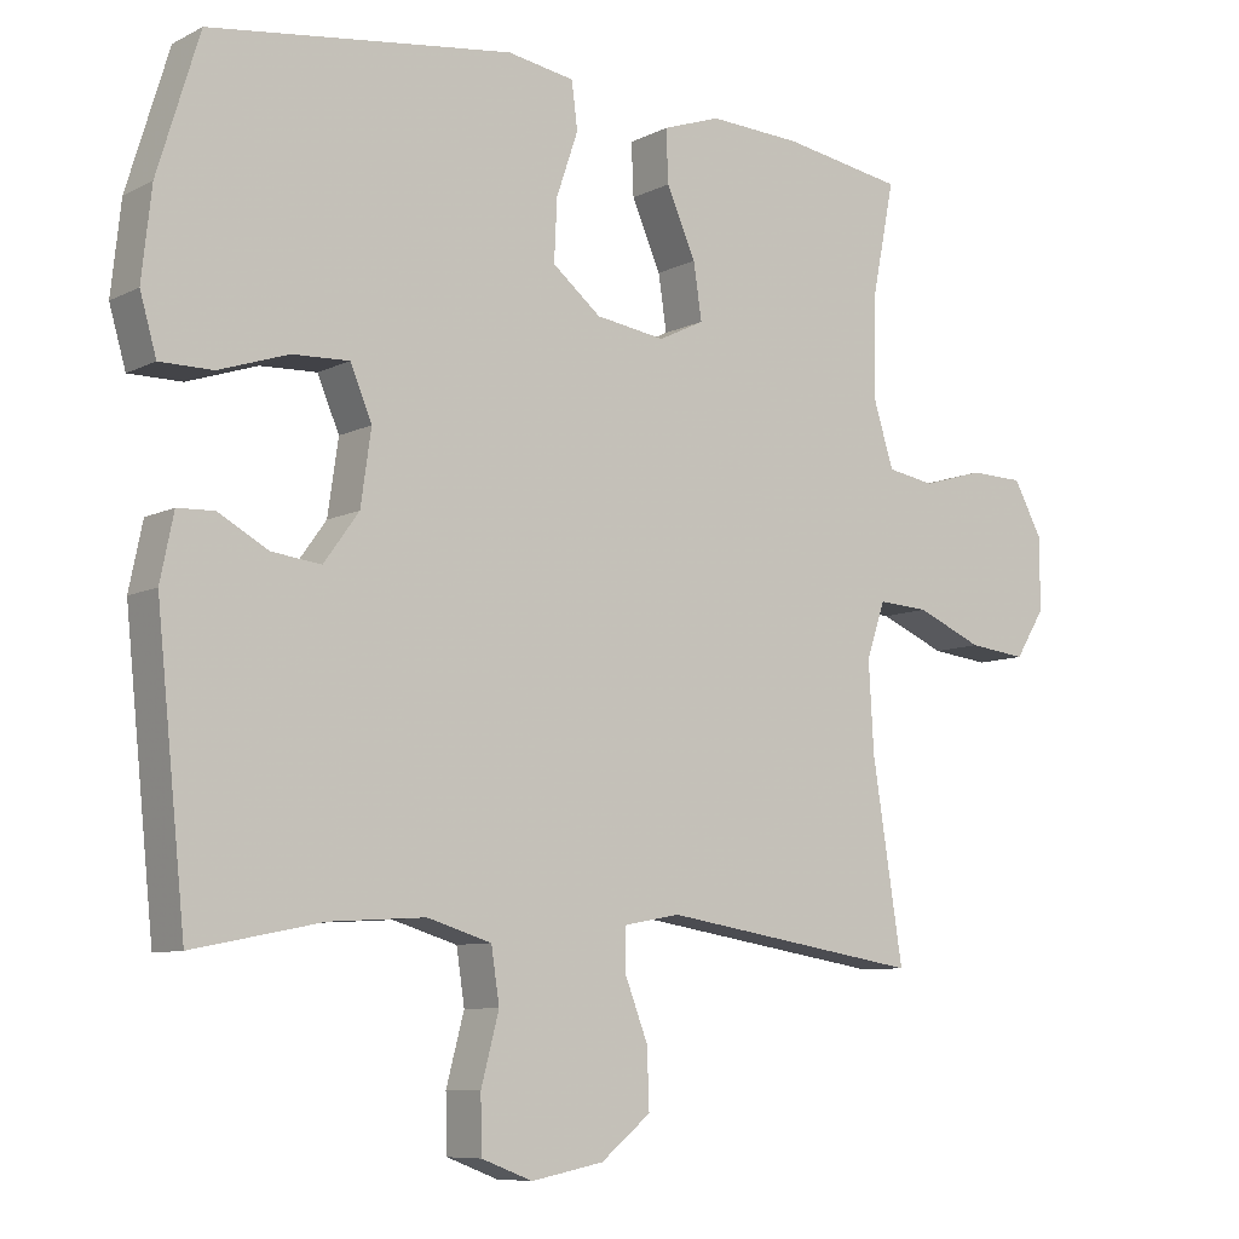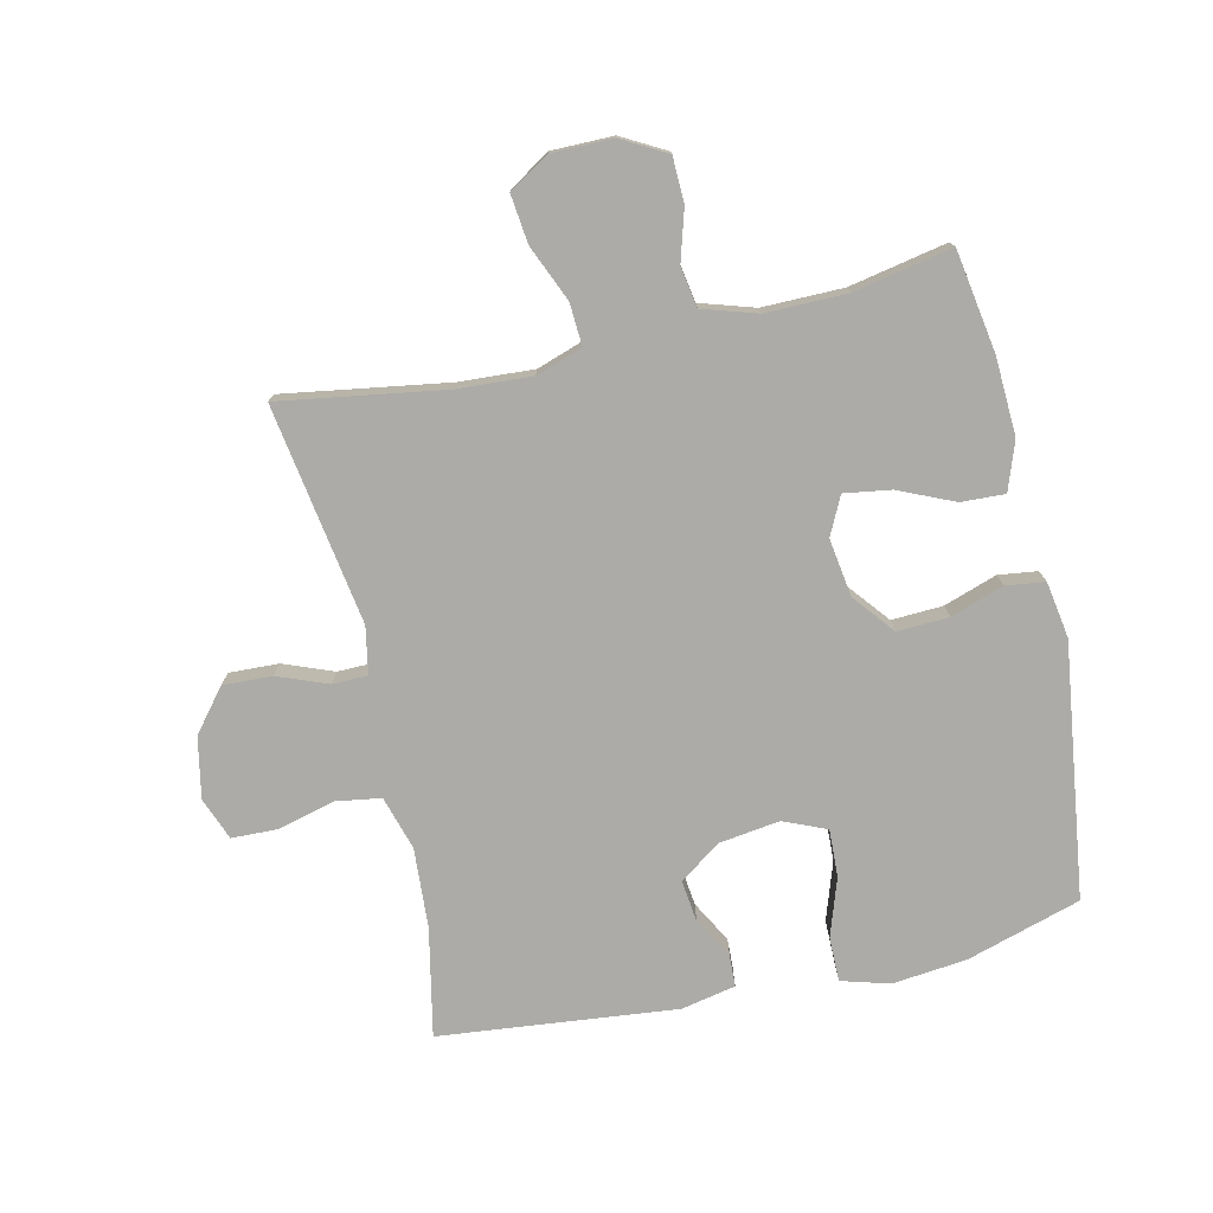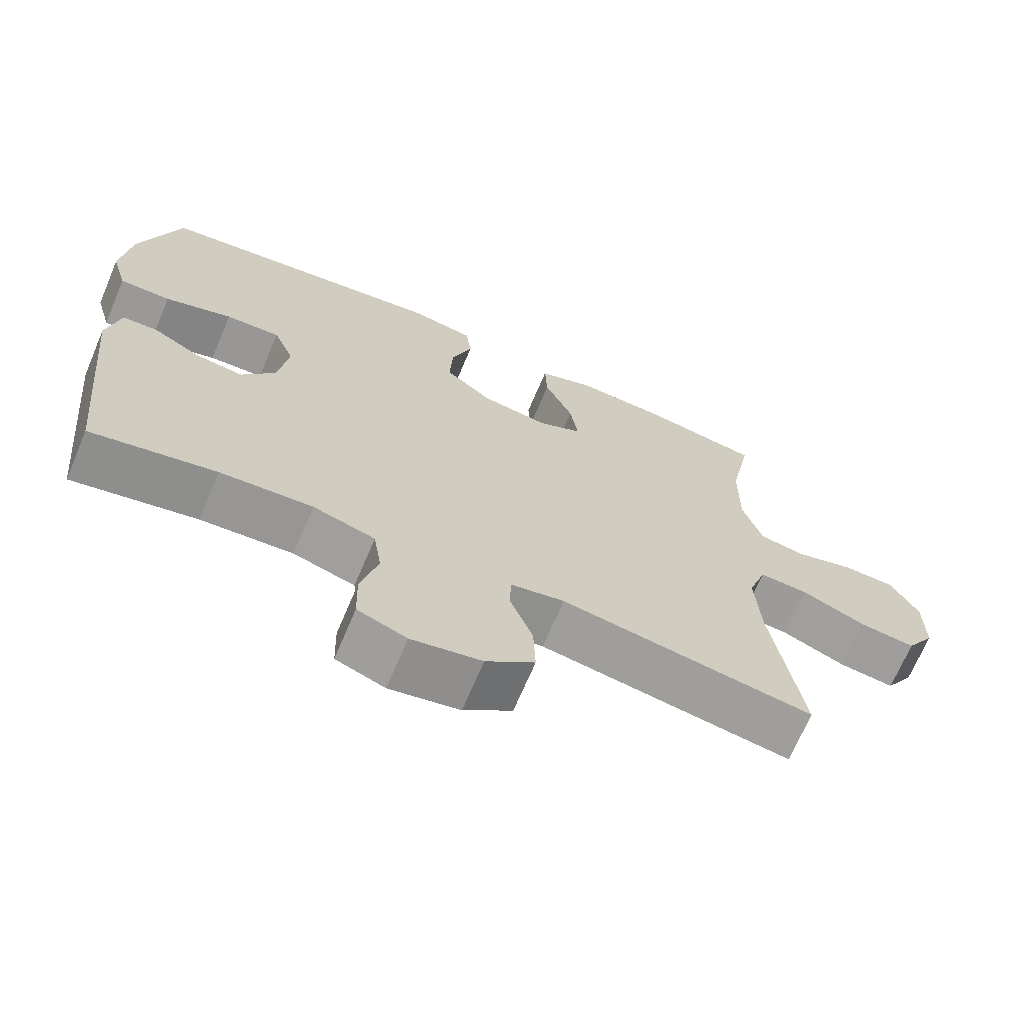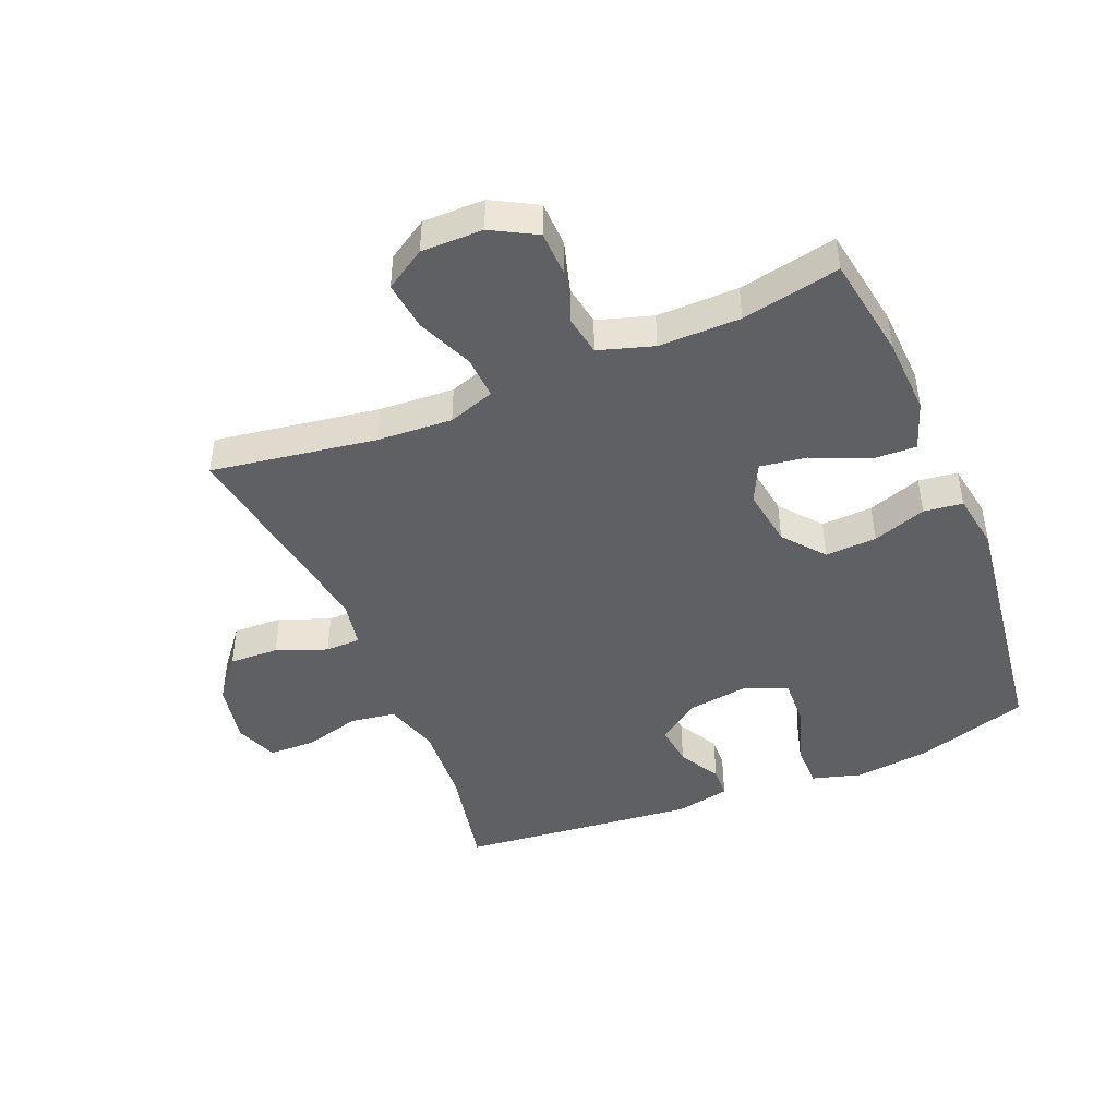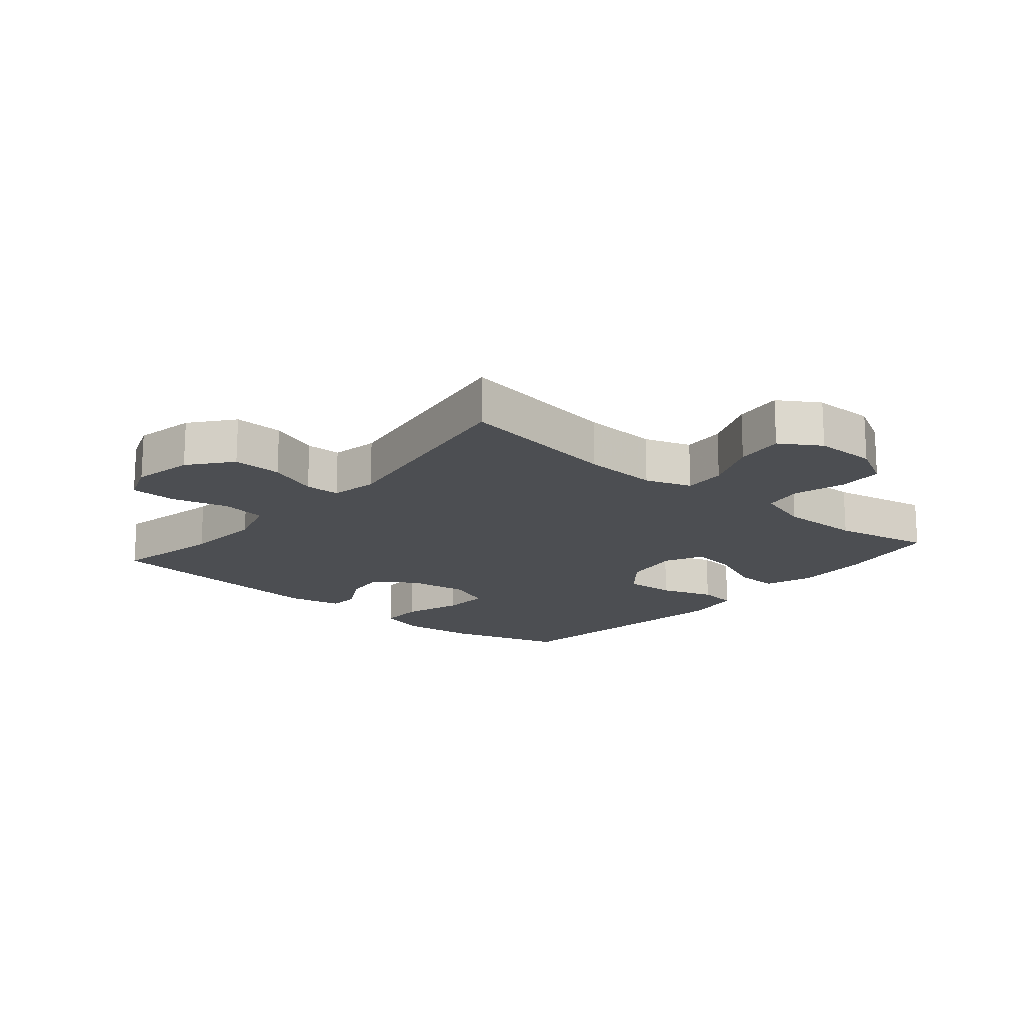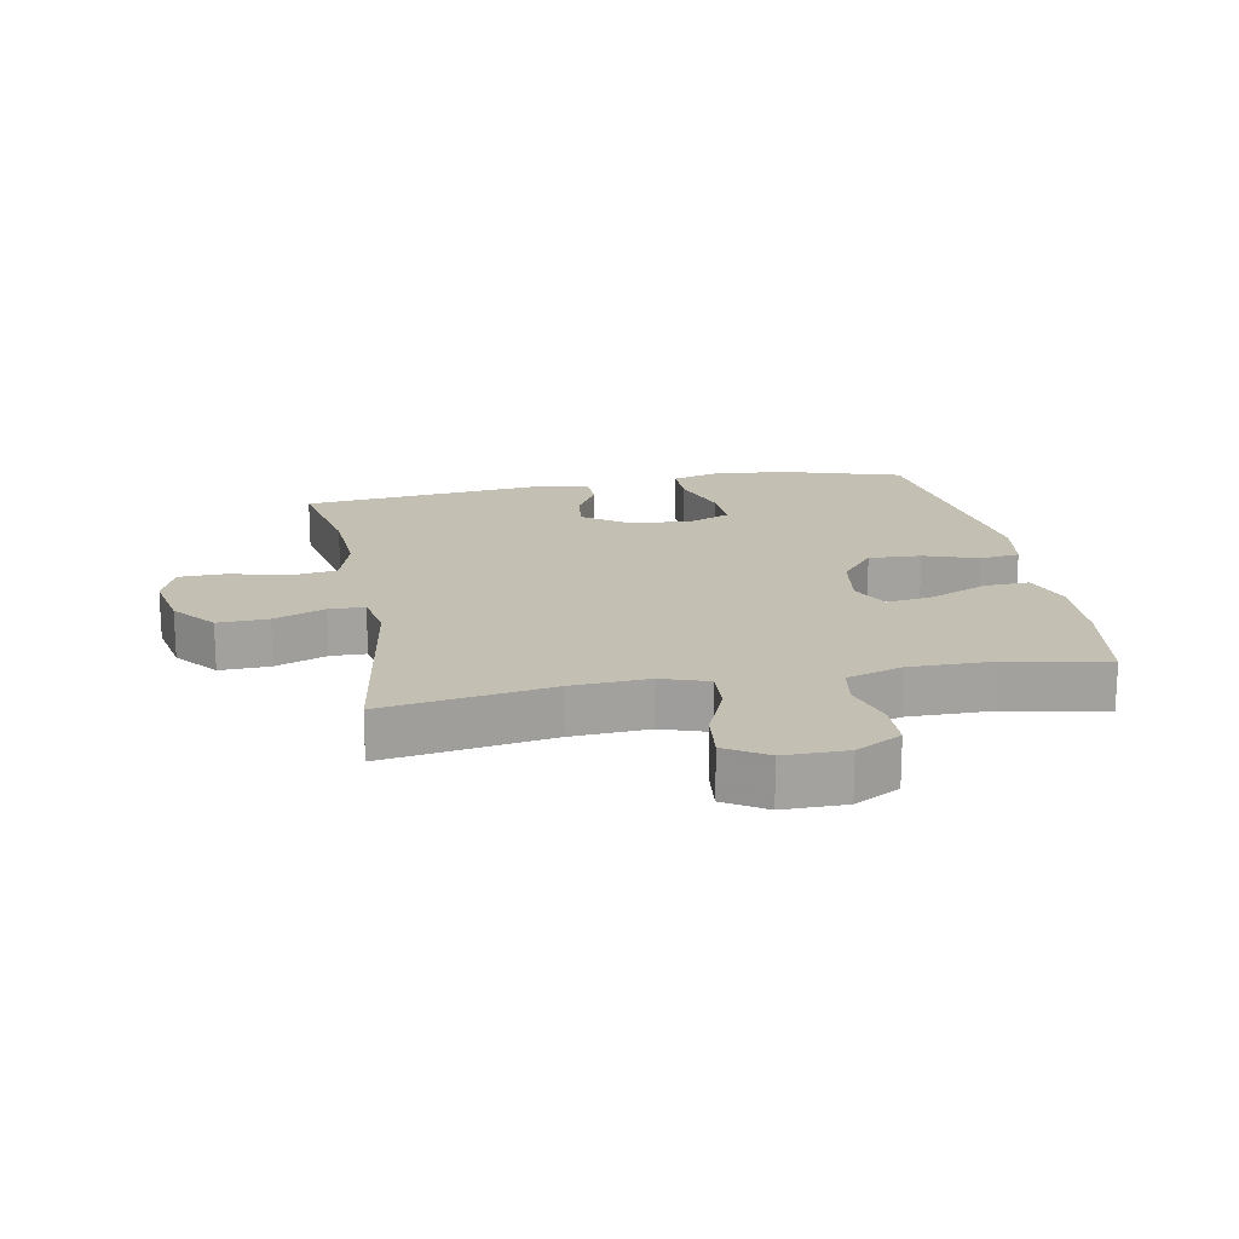
<metadata>
{"format":"obj","ext":"obj","renderer":"f3d","projection":"perspective","resolution":1024,"background":"white","views":[{"elev":-8.3,"azim":143.3,"up":"+Z"},{"elev":-76.3,"azim":-77.3,"up":"+Y"},{"elev":-69.0,"azim":157.0,"up":"+Z"},{"elev":-45.2,"azim":-67.5,"up":"+Y"},{"elev":-16.9,"azim":-130.2,"up":"+Y"},{"elev":17.9,"azim":-100.7,"up":"+Y"}]}
</metadata>
<code>
v 0.5 0.07 -0.5
v 0.327 0.07 -0.465
v 0.199 0.07 -0.457
v 0.113 0.07 -0.483
v 0.102 0.07 -0.555
v 0.126 0.07 -0.646
v 0.124 0.07 -0.72
v 0.056 0.07 -0.746
v -0.041 0.07 -0.727
v -0.108 0.07 -0.673
v -0.105 0.07 -0.594
v -0.074 0.07 -0.514
v -0.075 0.07 -0.458
v -0.15 0.07 -0.444
v -0.5 0.07 -0.5
v -0.459 0.07 -0.238
v -0.452 0.07 -0.118
v -0.477 0.07 -0.044
v -0.545 0.07 -0.048
v -0.634 0.07 -0.086
v -0.712 0.07 -0.095
v -0.752 0.07 -0.031
v -0.752 0.07 0.067
v -0.713 0.07 0.138
v -0.641 0.07 0.14
v -0.559 0.07 0.116
v -0.495 0.07 0.127
v -0.468 0.07 0.214
v -0.469 0.07 0.344
v -0.5 0.07 0.5
v -0.337 0.07 0.527
v -0.213 0.07 0.533
v -0.136 0.07 0.506
v -0.139 0.07 0.436
v -0.178 0.07 0.347
v -0.189 0.07 0.273
v -0.128 0.07 0.243
v -0.035 0.07 0.257
v 0.03 0.07 0.31
v 0.026 0.07 0.392
v -0.003 0.07 0.477
v 0.005 0.07 0.539
v 0.095 0.07 0.554
v 0.5 0.07 0.5
v 0.556 0.07 0.317
v 0.569 0.07 0.198
v 0.547 0.07 0.121
v 0.476 0.07 0.121
v 0.383 0.07 0.152
v 0.307 0.07 0.155
v 0.278 0.07 0.086
v 0.292 0.07 -0.012
v 0.339 0.07 -0.077
v 0.405 0.07 -0.069
v 0.472 0.07 -0.032
v 0.521 0.07 -0.034
v 0.539 0.07 -0.121
v 0.5 0 -0.5
v 0.327 0 -0.465
v 0.199 0 -0.457
v 0.113 0 -0.483
v 0.102 0 -0.555
v 0.126 0 -0.646
v 0.124 0 -0.72
v 0.056 0 -0.746
v -0.041 0 -0.727
v -0.108 0 -0.673
v -0.105 0 -0.594
v -0.074 0 -0.514
v -0.075 0 -0.458
v -0.15 0 -0.444
v -0.5 0 -0.5
v -0.459 0 -0.238
v -0.452 0 -0.118
v -0.477 0 -0.044
v -0.545 0 -0.048
v -0.634 0 -0.086
v -0.712 0 -0.095
v -0.752 0 -0.031
v -0.752 0 0.067
v -0.713 0 0.138
v -0.641 0 0.14
v -0.559 0 0.116
v -0.495 0 0.127
v -0.468 0 0.214
v -0.469 0 0.344
v -0.5 0 0.5
v -0.337 0 0.527
v -0.213 0 0.533
v -0.136 0 0.506
v -0.139 0 0.436
v -0.178 0 0.347
v -0.189 0 0.273
v -0.128 0 0.243
v -0.035 0 0.257
v 0.03 0 0.31
v 0.026 0 0.392
v -0.003 0 0.477
v 0.005 0 0.539
v 0.095 0 0.554
v 0.5 0 0.5
v 0.556 0 0.317
v 0.569 0 0.198
v 0.547 0 0.121
v 0.476 0 0.121
v 0.383 0 0.152
v 0.307 0 0.155
v 0.278 0 0.086
v 0.292 0 -0.012
v 0.339 0 -0.077
v 0.405 0 -0.069
v 0.472 0 -0.032
v 0.521 0 -0.034
v 0.539 0 -0.121
f 54 55 56 57
f 53 54 57 1
f 52 53 1 2
f 51 52 2 3
f 46 47 48 49
f 46 49 50
f 45 46 50
f 44 45 50
f 43 44 50
f 40 41 42 43
f 39 40 43 50
f 38 39 50 51
f 32 33 34 35
f 32 35 36
f 29 30 31 32
f 28 29 32 36
f 27 28 36 37
f 23 24 25 26
f 23 26 27
f 22 23 27
f 19 20 21 22
f 18 19 22 27
f 17 18 27 37
f 14 15 16
f 13 14 16 17
f 9 10 11 12
f 9 12 13
f 8 9 13
f 5 6 7 8
f 4 5 8 13
f 17 37 38 51
f 13 17 51
f 3 4 13 51
f 114 113 112 111
f 58 114 111 110
f 59 58 110 109
f 60 59 109 108
f 106 105 104 103
f 107 106 103
f 107 103 102
f 107 102 101
f 107 101 100
f 100 99 98 97
f 107 100 97 96
f 108 107 96 95
f 92 91 90 89
f 93 92 89
f 89 88 87 86
f 93 89 86 85
f 94 93 85 84
f 83 82 81 80
f 84 83 80
f 84 80 79
f 79 78 77 76
f 84 79 76 75
f 94 84 75 74
f 73 72 71
f 74 73 71 70
f 69 68 67 66
f 70 69 66
f 70 66 65
f 65 64 63 62
f 70 65 62 61
f 108 95 94 74
f 108 74 70
f 108 70 61 60
f 1 58 59 2
f 2 59 60 3
f 3 60 61 4
f 4 61 62 5
f 5 62 63 6
f 6 63 64 7
f 7 64 65 8
f 8 65 66 9
f 9 66 67 10
f 10 67 68 11
f 11 68 69 12
f 12 69 70 13
f 13 70 71 14
f 14 71 72 15
f 15 72 73 16
f 16 73 74 17
f 17 74 75 18
f 18 75 76 19
f 19 76 77 20
f 20 77 78 21
f 21 78 79 22
f 22 79 80 23
f 23 80 81 24
f 24 81 82 25
f 25 82 83 26
f 26 83 84 27
f 27 84 85 28
f 28 85 86 29
f 29 86 87 30
f 30 87 88 31
f 31 88 89 32
f 32 89 90 33
f 33 90 91 34
f 34 91 92 35
f 35 92 93 36
f 36 93 94 37
f 37 94 95 38
f 38 95 96 39
f 39 96 97 40
f 40 97 98 41
f 41 98 99 42
f 42 99 100 43
f 43 100 101 44
f 44 101 102 45
f 45 102 103 46
f 46 103 104 47
f 47 104 105 48
f 48 105 106 49
f 49 106 107 50
f 50 107 108 51
f 51 108 109 52
f 52 109 110 53
f 53 110 111 54
f 54 111 112 55
f 55 112 113 56
f 56 113 114 57
f 57 114 58 1

</code>
